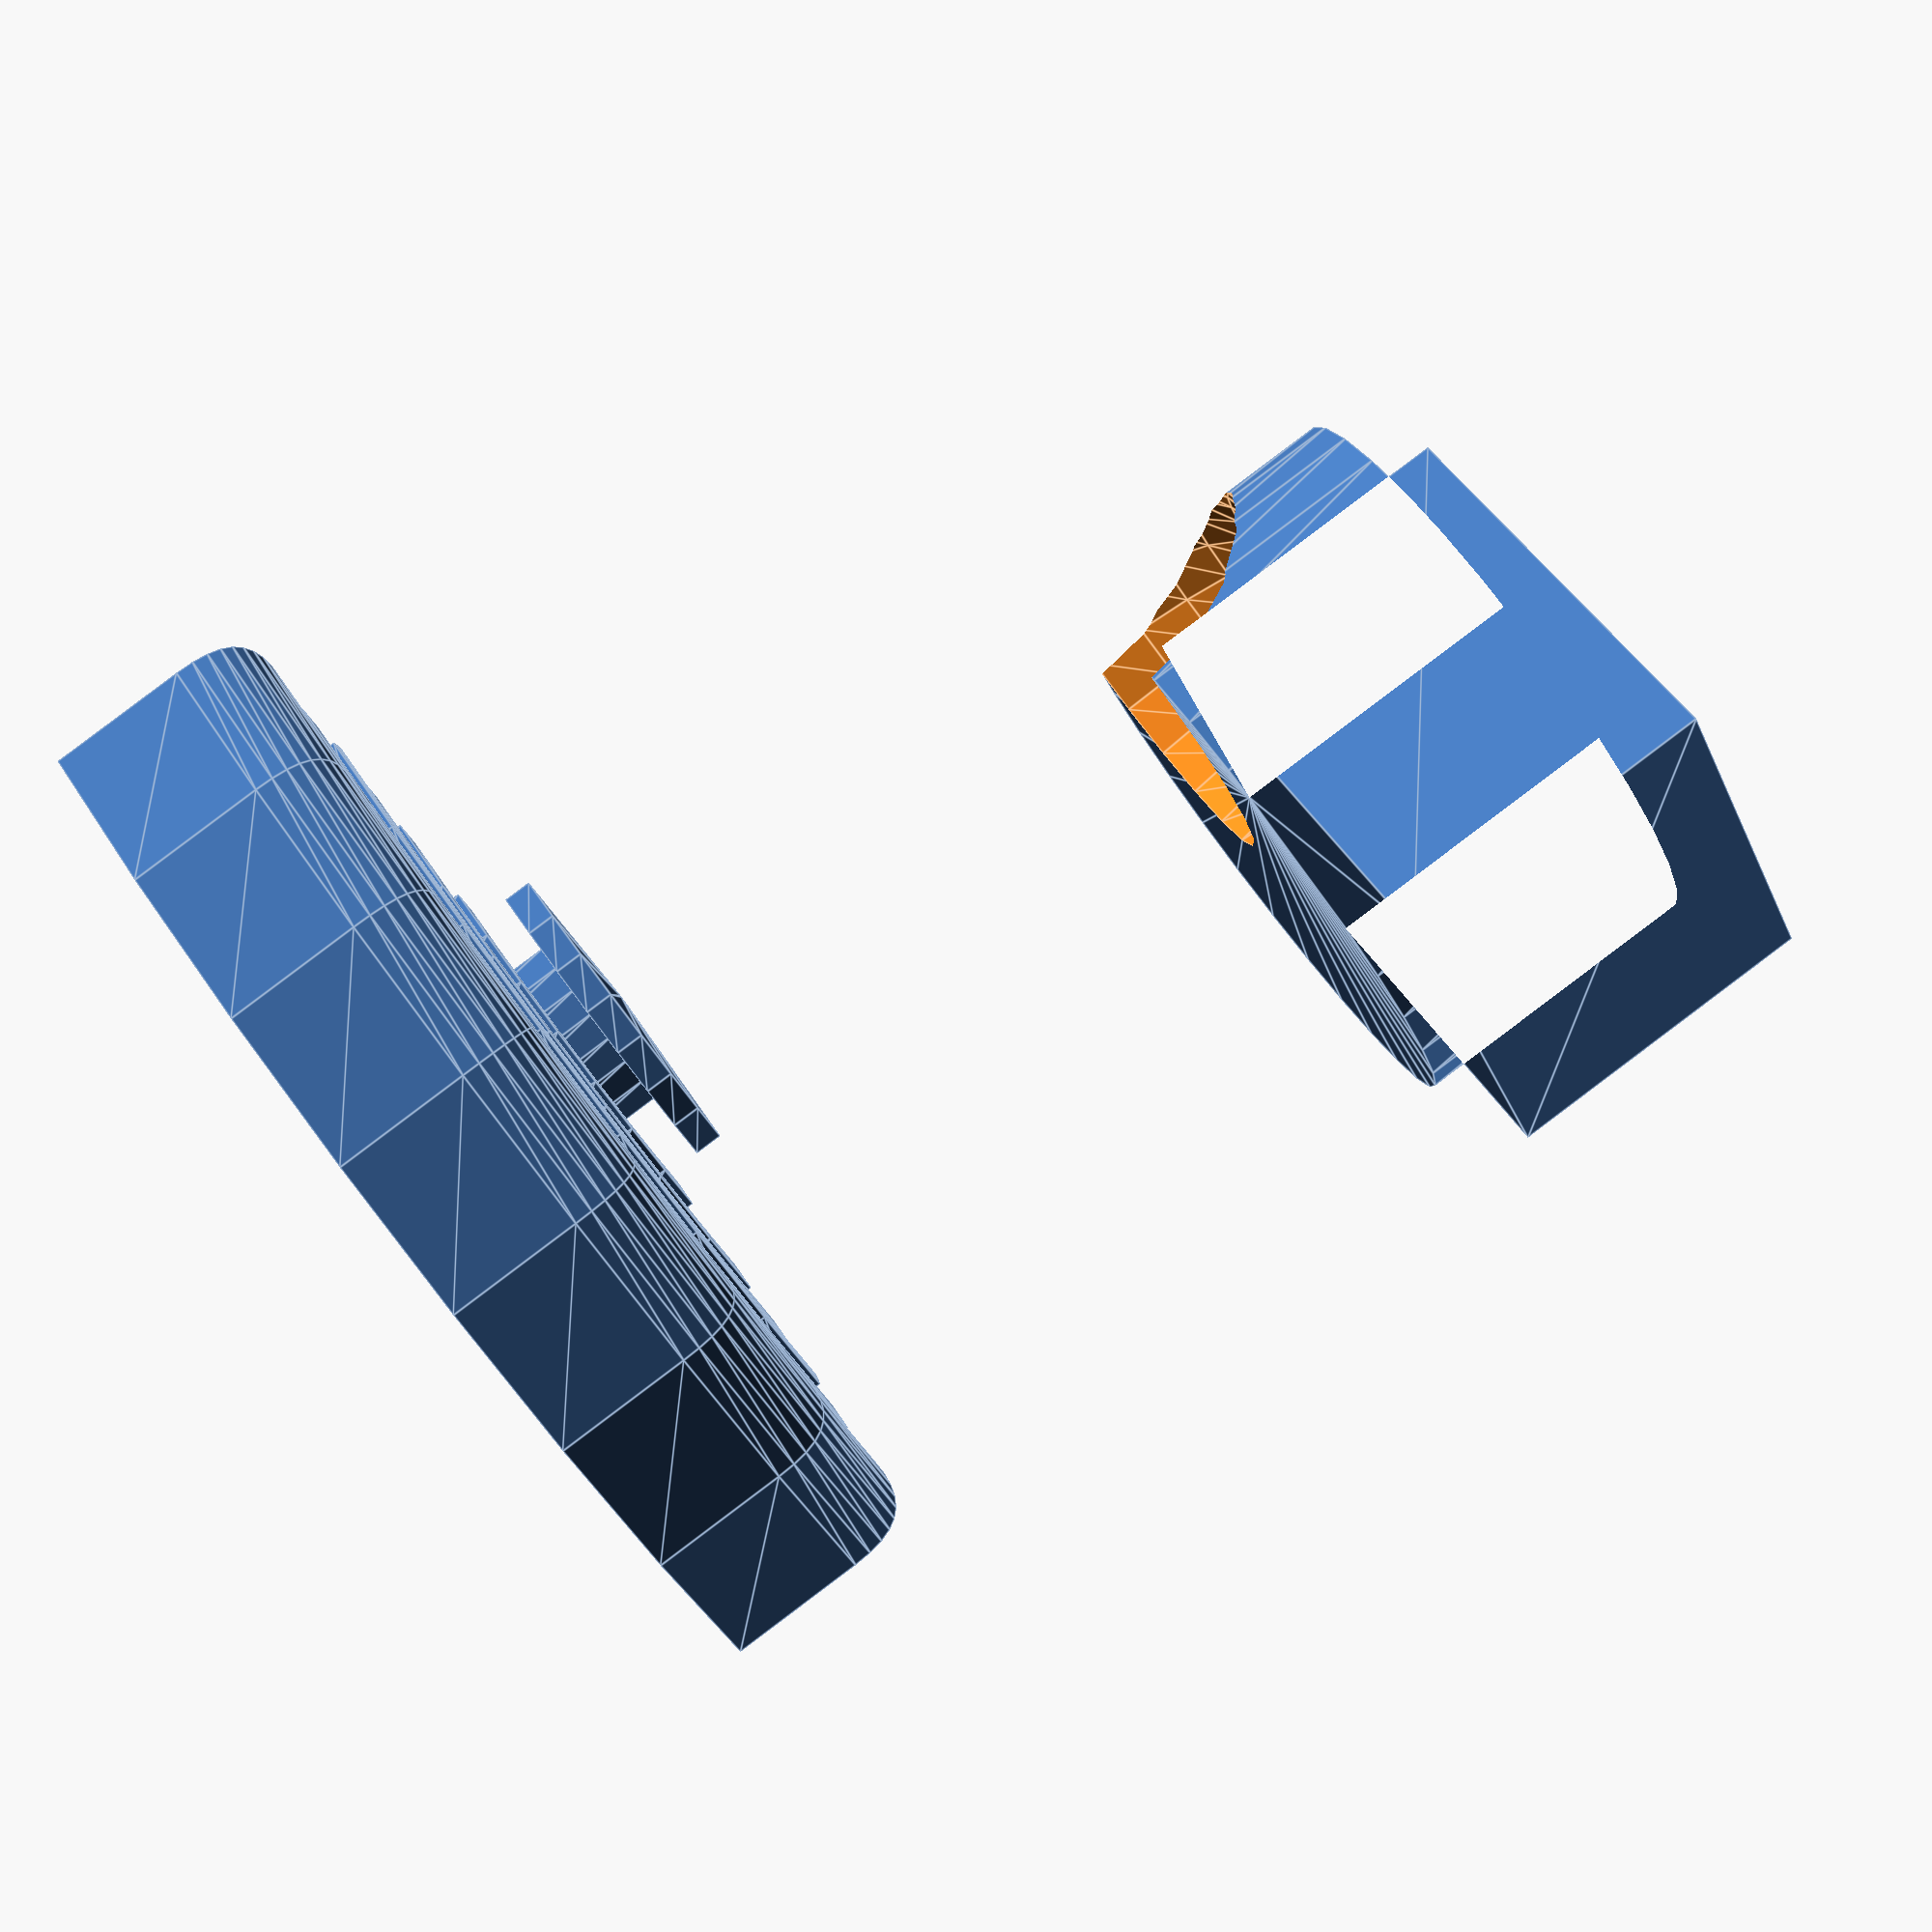
<openscad>
// cube(10);

difference(){
    translate([10,20,30]){
        linear_extrude(10){
            circle(10);
            translate([5,5,0]){
                square([12,14]);
            }
        }
    }

    translate([15,15,30]){
        sphere(7);
    }
}

rotate_extrude(angle=90){
    text("Turn");
}
</openscad>
<views>
elev=272.6 azim=306.6 roll=233.1 proj=p view=edges
</views>
